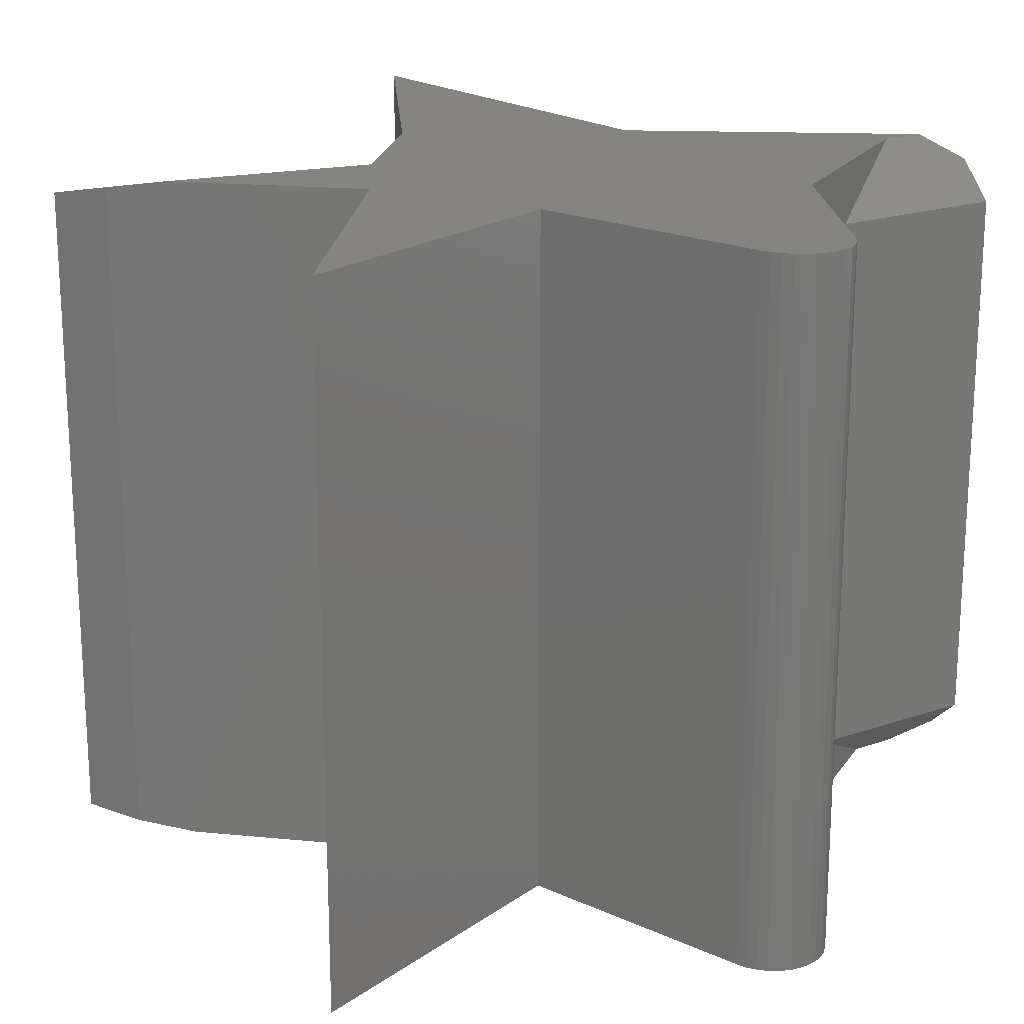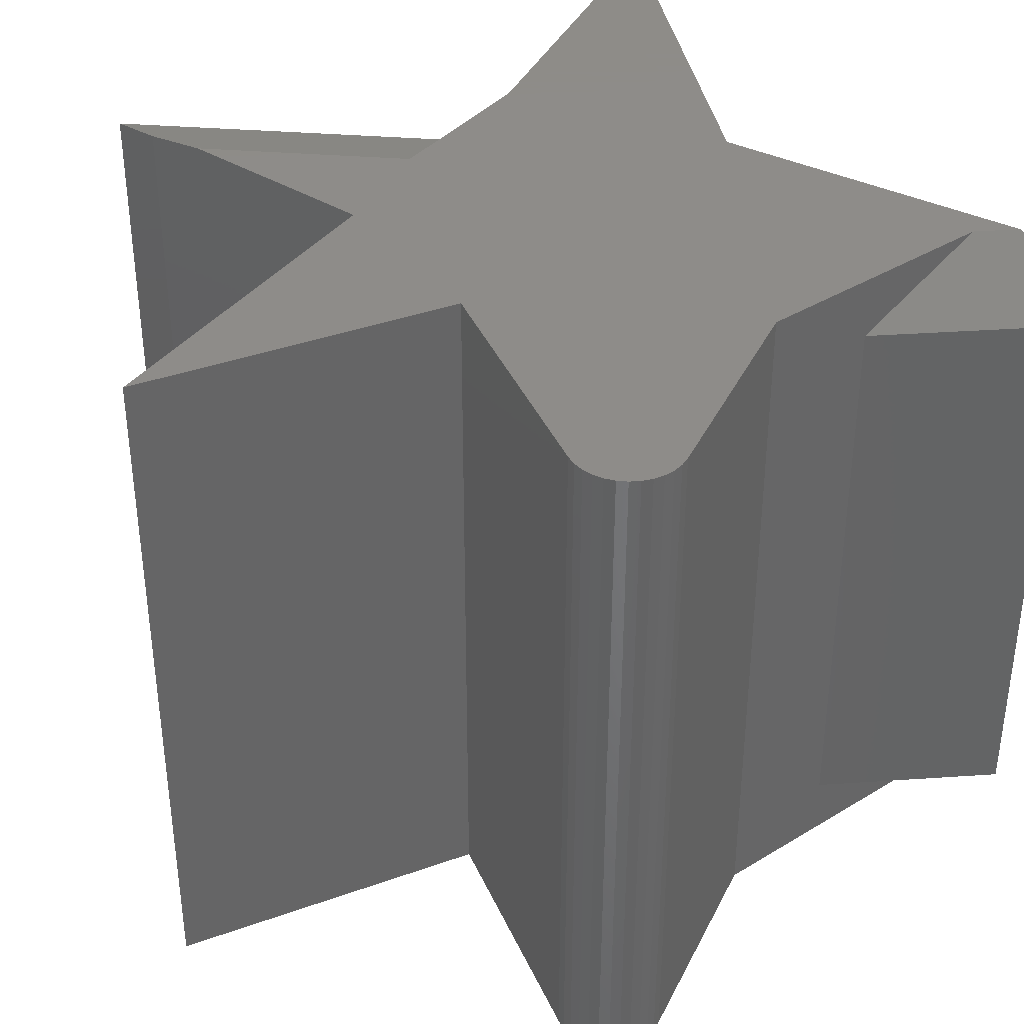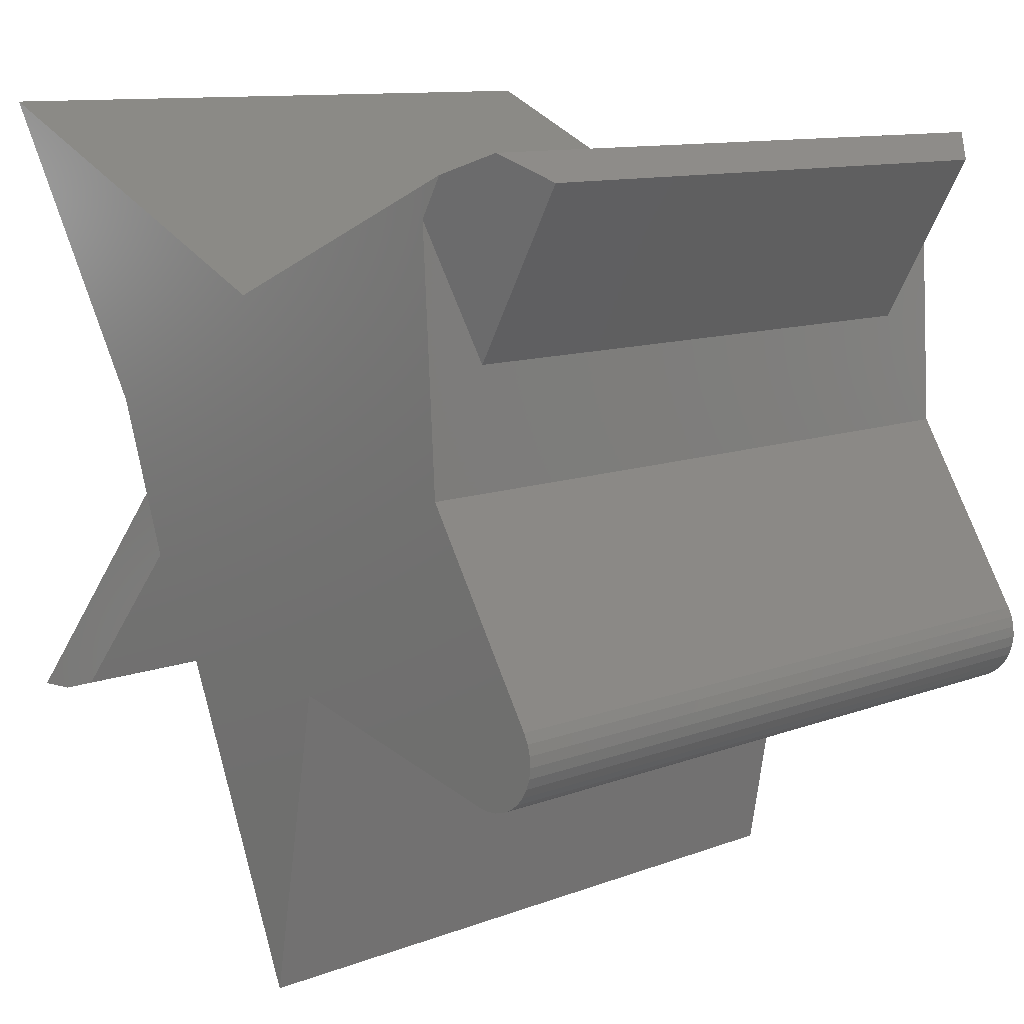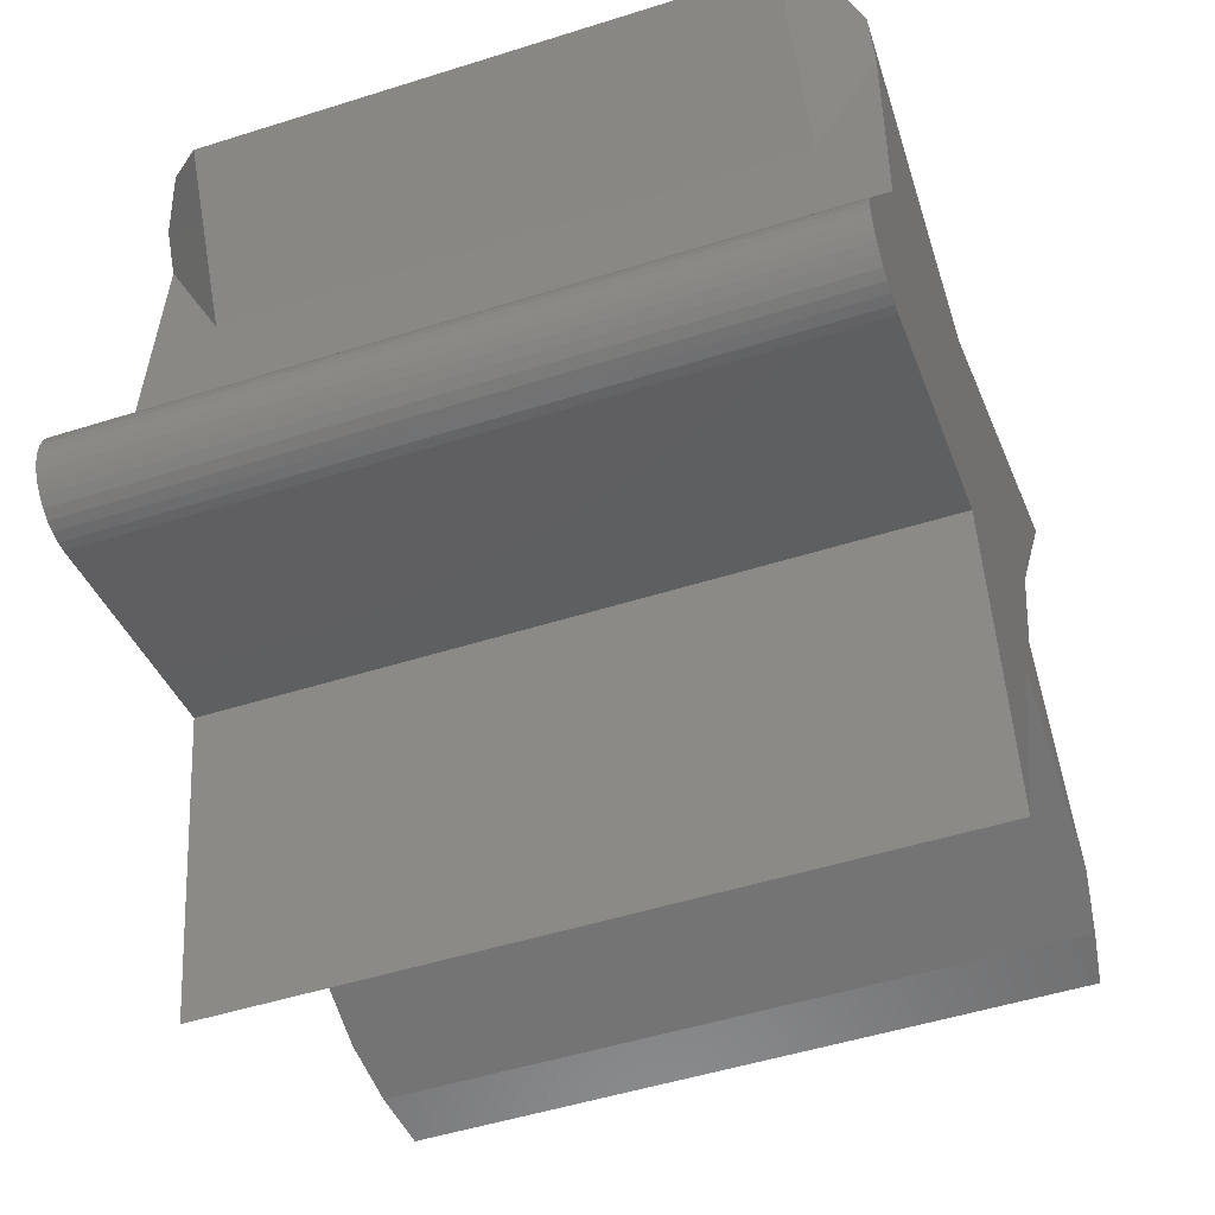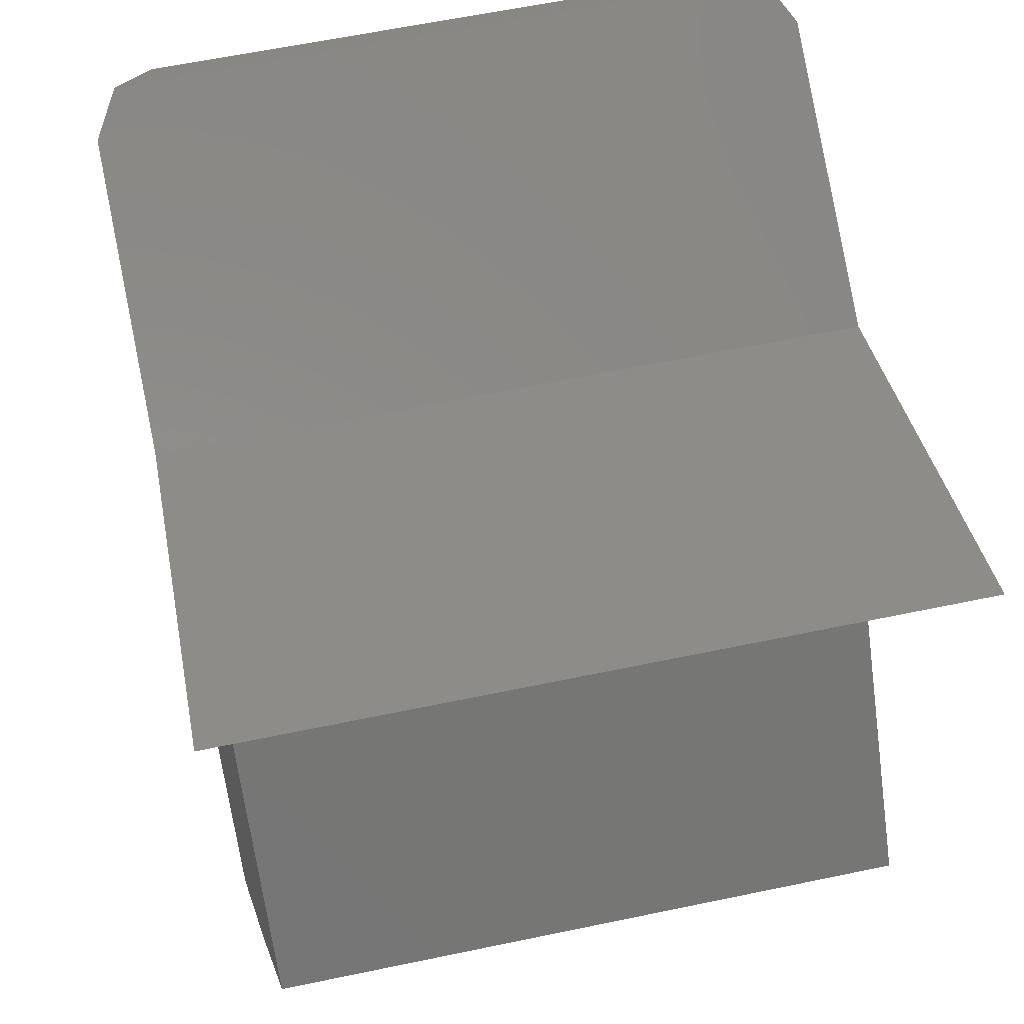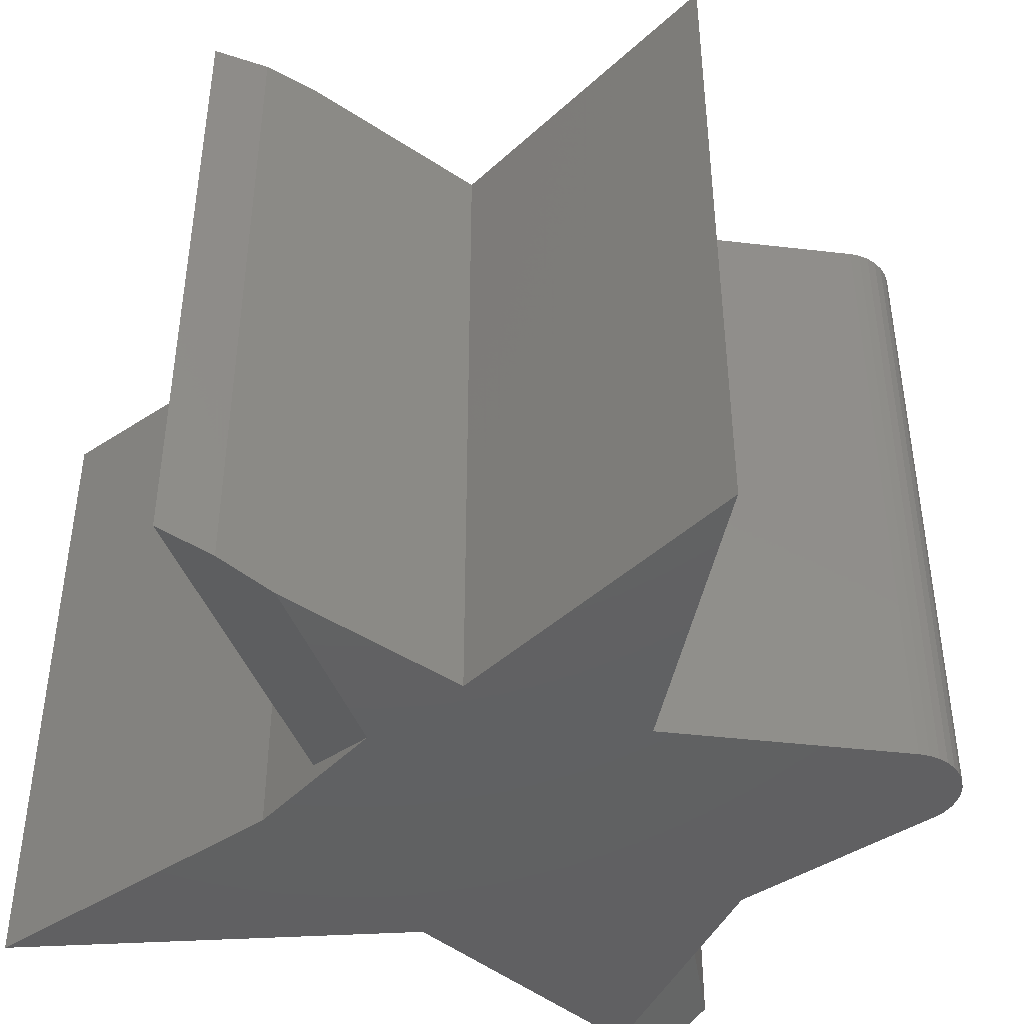
<metadata>
{"format":"stl","ext":"stl","renderer":"f3d","projection":"perspective","resolution":1024,"background":"white","views":[{"elev":19.5,"azim":-152.3,"up":"+Y"},{"elev":38.0,"azim":-124.5,"up":"+Y"},{"elev":11.0,"azim":-132.9,"up":"+Z"},{"elev":-50.6,"azim":-70.9,"up":"+Z"},{"elev":62.5,"azim":78.1,"up":"+Z"},{"elev":-43.5,"azim":159.5,"up":"+Y"}]}
</metadata>
<code>
# stl→obj: 60 verts, 116 faces
v -0.26 0.3047 0.2186
v -0.2691 0.3047 0.2193
v -0.2509 0.3047 0.2197
v -0.2779 0.3047 0.2217
v 0.3745 0.3047 0.7457
v 0.2158 0.3047 0.4879
v 0.03947 0.3047 0.5942
v 0.1192 0.3047 0.2671
v -0.3074 0.3047 0.273
v -0.3051 0.3047 0.2818
v -0.3011 0.3047 0.29
v 0.1693 0.3047 0.3541
v 0.2872 0.3047 0.2143
v -0.0403 0.3047 0.2671
v -0.2861 0.3047 0.2257
v -0.2933 0.3047 0.2313
v -0.2993 0.3047 0.2382
v -0.3039 0.3047 0.2461
v -0.3068 0.3047 0.2548
v -0.308 0.3047 0.2638
v 0.007566 0.3047 -0.004112
v -0.2077 0.3047 0.7034
v -0.1883 0.3047 0.6691
v -0.2007 0.3047 0.4532
v -0.2509 -0.3047 0.2197
v -0.2691 -0.3047 0.2193
v -0.26 -0.3047 0.2186
v -0.2779 -0.3047 0.2217
v 0.03947 -0.3047 0.5942
v 0.2158 -0.3047 0.4879
v 0.3745 -0.3047 0.7457
v 0.1192 -0.3047 0.2671
v 0.2872 -0.3047 0.2143
v 0.1693 -0.3047 0.3541
v -0.3011 -0.3047 0.29
v -0.3051 -0.3047 0.2818
v -0.3074 -0.3047 0.273
v -0.0403 -0.3047 0.2671
v 0.007566 -0.3047 -0.004112
v -0.308 -0.3047 0.2638
v -0.3068 -0.3047 0.2548
v -0.3039 -0.3047 0.2461
v -0.2993 -0.3047 0.2382
v -0.2933 -0.3047 0.2313
v -0.2861 -0.3047 0.2257
v -0.2007 -0.3047 0.4532
v -0.1883 -0.3047 0.6691
v -0.2077 -0.3047 0.7034
v -0.2766 0.25 0.6981
v -0.1949 0.25 0.554
v -0.2766 -0.25 0.6981
v -0.1949 -0.25 0.554
v -0.2464 0.2826 0.7205
v -0.2464 -0.2826 0.7205
v 0.3884 0.2891 0.1913
v 0.1931 0.2891 0.4227
v 0.3884 -0.2891 0.1913
v 0.1931 -0.2891 0.4227
v 0.3388 0.2974 0.1981
v 0.3388 -0.2974 0.1981
f 1 2 3
f 2 4 3
f 5 6 7
f 8 9 10
f 8 10 11
f 8 11 12
f 8 12 13
f 14 3 4
f 14 4 15
f 14 15 16
f 14 16 17
f 14 17 18
f 14 18 19
f 14 19 20
f 14 20 9
f 14 9 8
f 14 8 21
f 22 7 23
f 23 7 6
f 23 6 24
f 24 6 12
f 24 12 11
f 25 26 27
f 25 28 26
f 29 30 31
f 32 33 34
f 32 34 35
f 32 35 36
f 32 36 37
f 38 39 32
f 38 32 37
f 38 37 40
f 38 40 41
f 38 41 42
f 38 42 43
f 38 43 44
f 38 44 45
f 38 45 28
f 38 28 25
f 35 34 46
f 46 34 30
f 46 30 47
f 47 30 29
f 47 29 48
f 24 11 46
f 46 11 35
f 3 14 25
f 25 14 38
f 3 25 1
f 1 25 27
f 1 27 2
f 2 27 26
f 2 26 4
f 4 26 28
f 4 28 15
f 15 28 45
f 15 45 16
f 16 45 44
f 16 44 17
f 17 44 43
f 17 43 18
f 18 43 42
f 18 42 19
f 19 42 41
f 19 41 20
f 20 41 40
f 20 40 9
f 9 40 37
f 9 37 10
f 10 37 36
f 10 36 11
f 11 36 35
f 49 50 51
f 51 50 52
f 53 7 22
f 7 53 29
f 29 53 54
f 29 54 48
f 52 46 47
f 46 52 24
f 24 52 50
f 24 50 23
f 21 8 39
f 39 8 32
f 47 48 52
f 52 48 54
f 52 54 51
f 54 53 51
f 51 53 49
f 49 53 50
f 50 53 22
f 50 22 23
f 55 56 57
f 57 56 58
f 59 8 13
f 8 59 32
f 32 59 60
f 32 60 33
f 58 30 34
f 30 58 6
f 6 58 56
f 6 56 12
f 60 57 33
f 33 57 58
f 33 58 34
f 60 59 57
f 57 59 55
f 12 56 13
f 13 56 55
f 13 55 59
f 6 5 30
f 30 5 31
f 5 7 31
f 31 7 29
f 14 21 38
f 38 21 39

</code>
